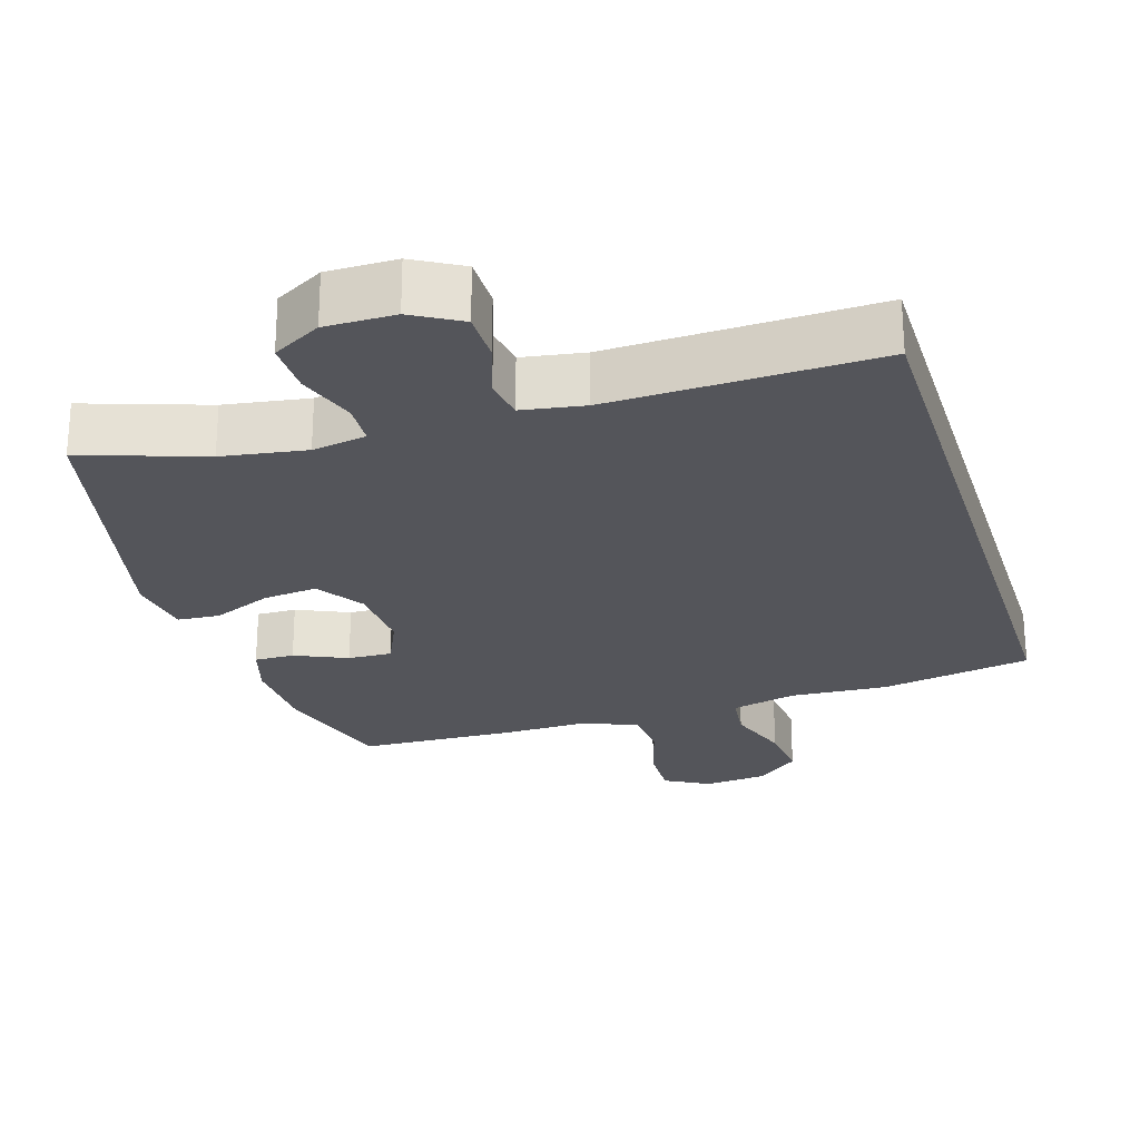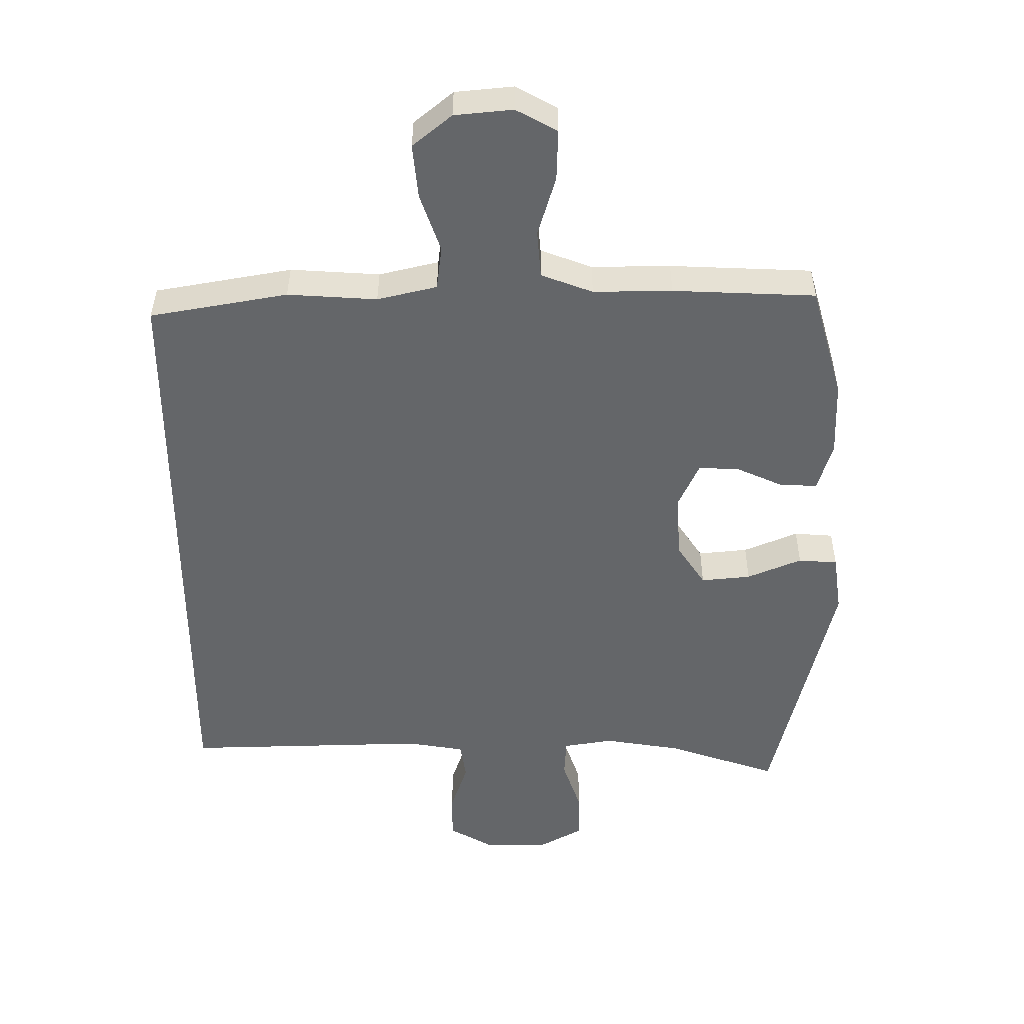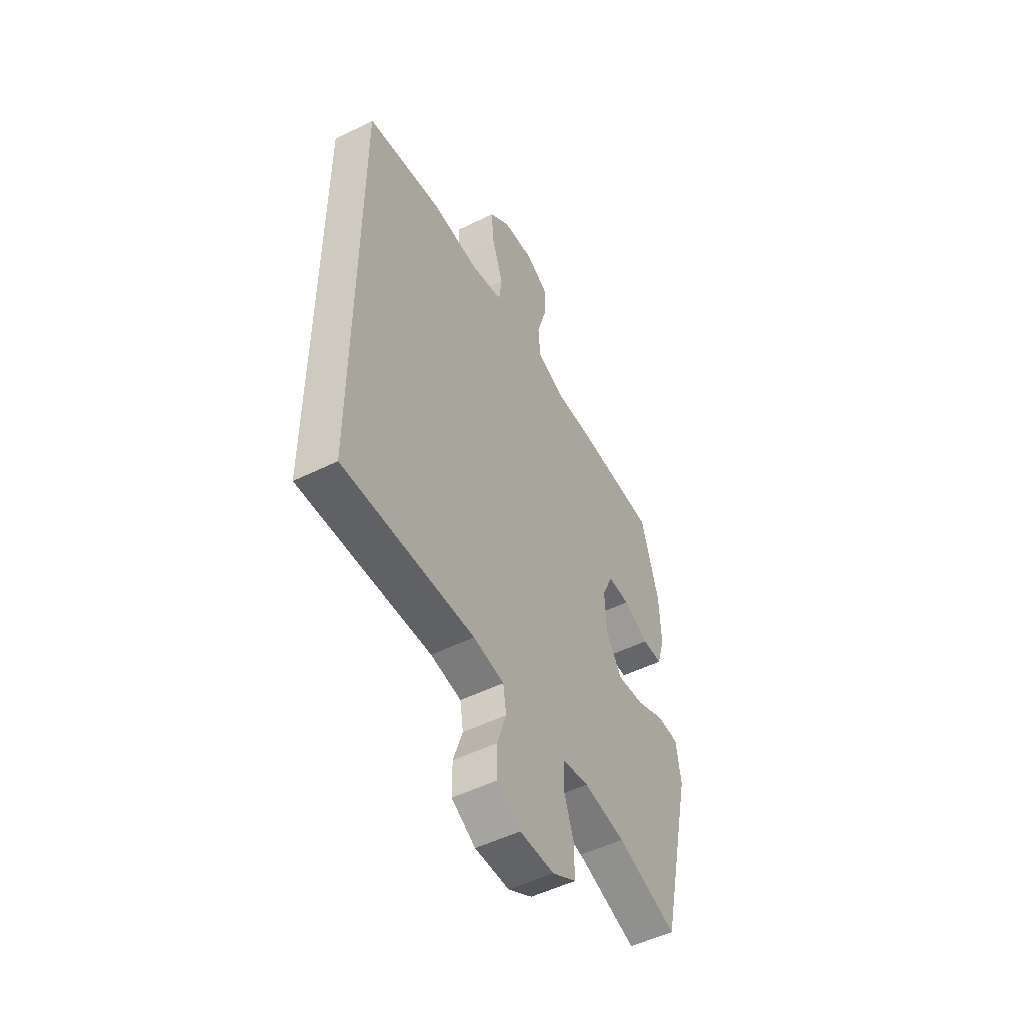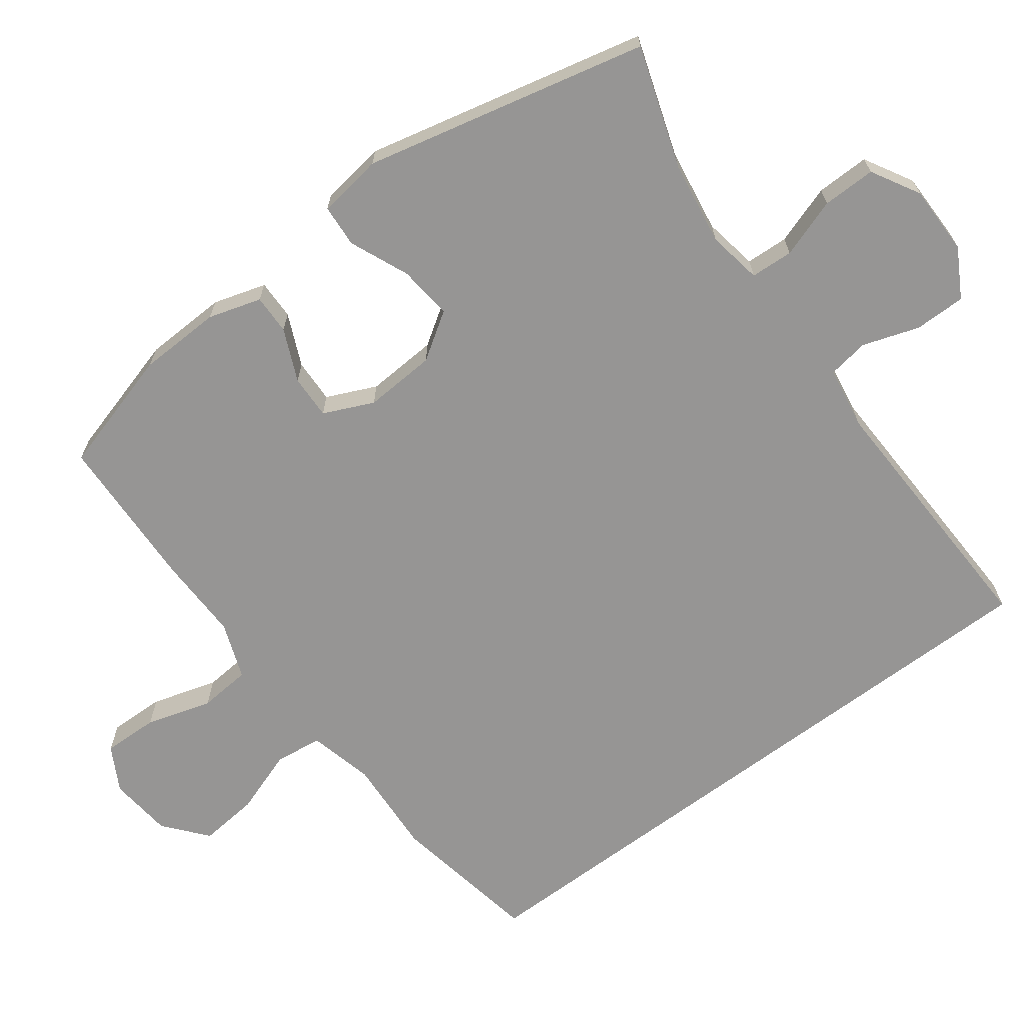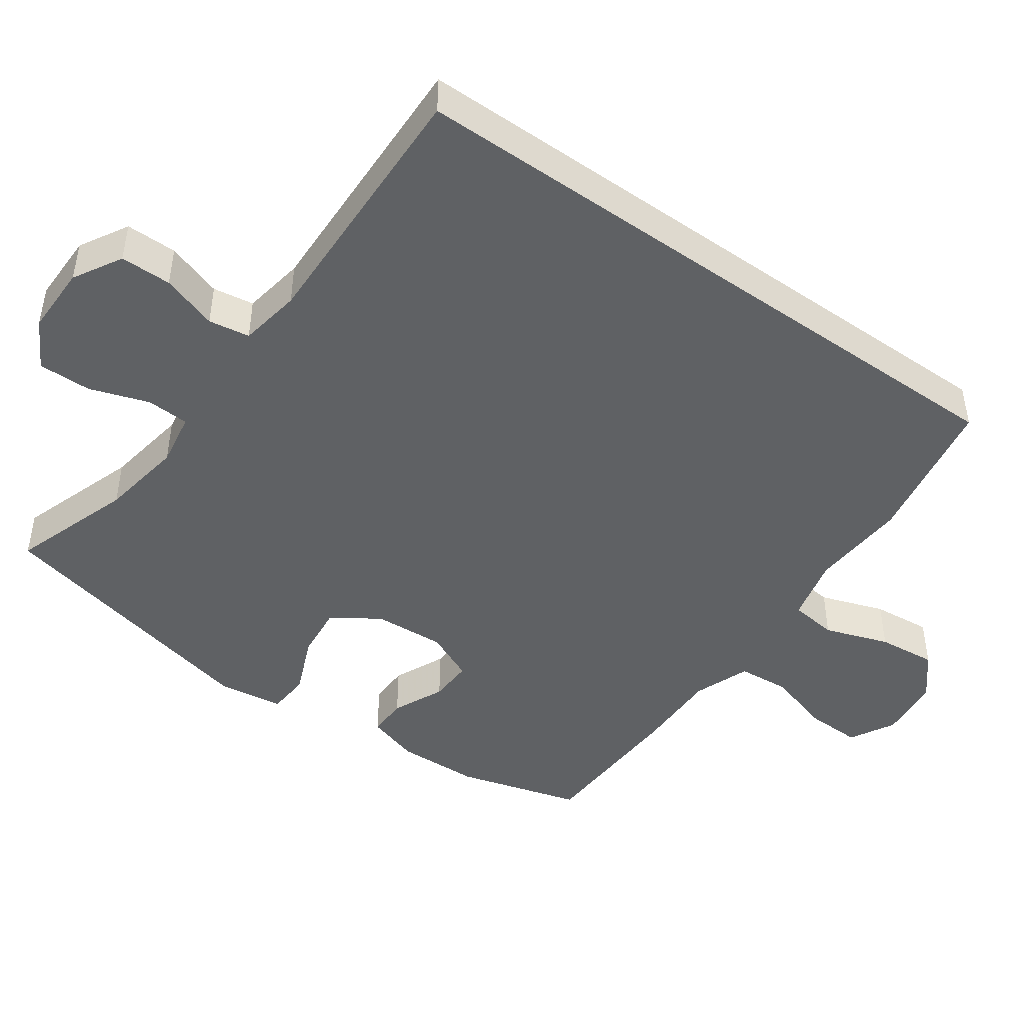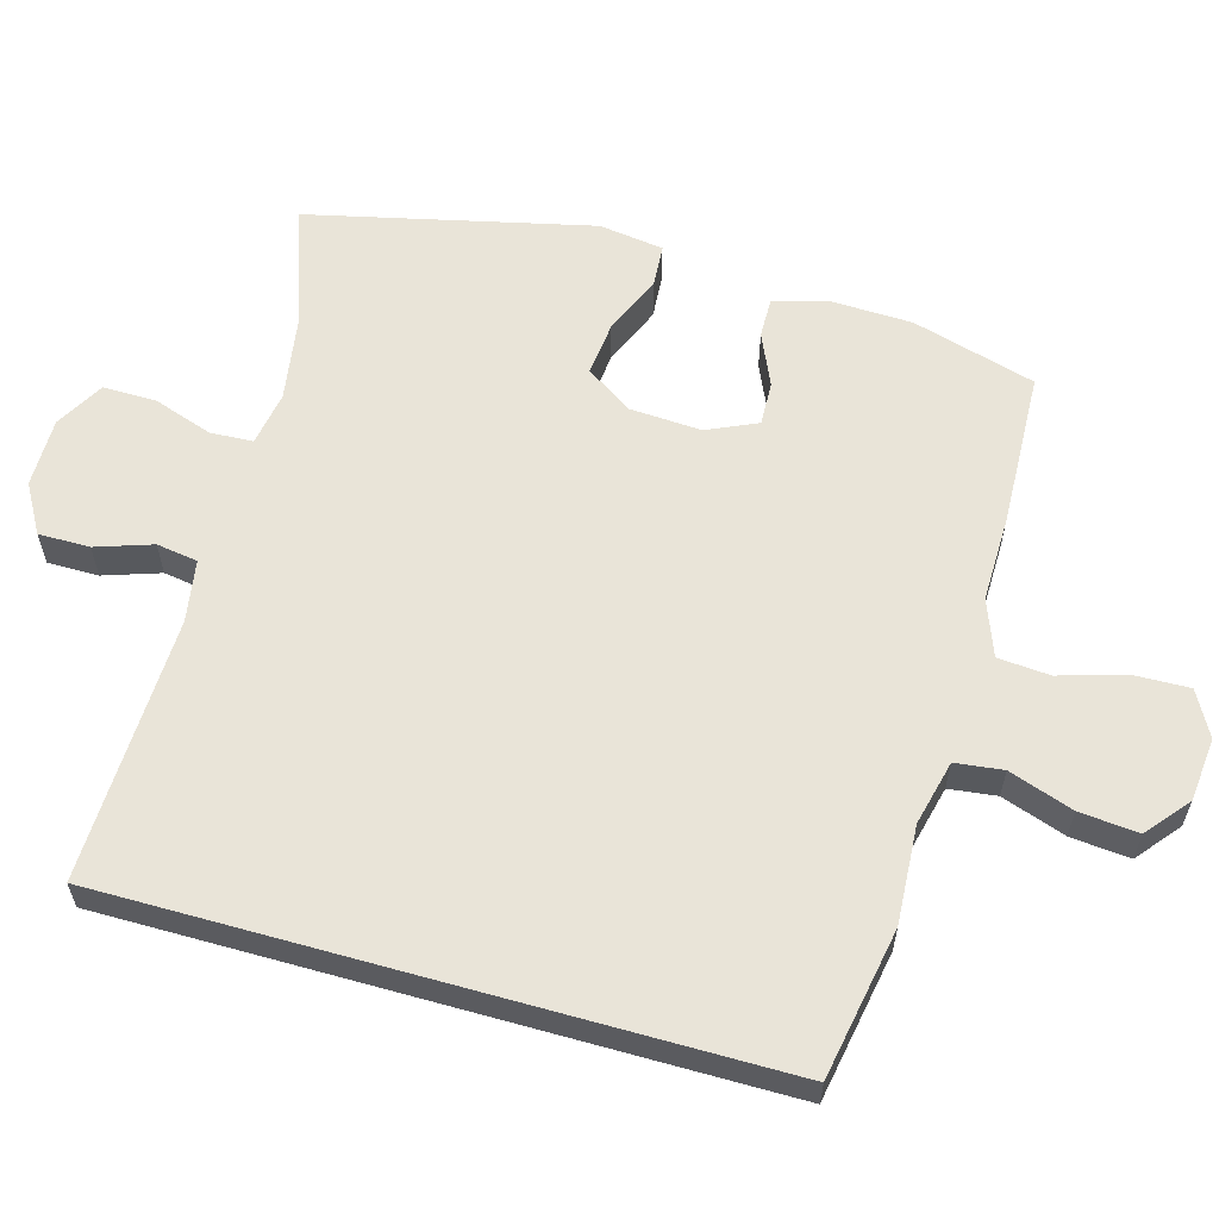
<metadata>
{"format":"obj","ext":"obj","renderer":"f3d","projection":"perspective","resolution":1024,"background":"white","views":[{"elev":-25.0,"azim":-162.8,"up":"+Y"},{"elev":38.3,"azim":0.2,"up":"+Z"},{"elev":-50.9,"azim":-61.6,"up":"+Z"},{"elev":-67.6,"azim":126.8,"up":"+Y"},{"elev":-46.0,"azim":-125.5,"up":"+Y"},{"elev":60.1,"azim":-74.3,"up":"+Y"}]}
</metadata>
<code>
v 0.5 0.07 -0.5
v 0.332 0.07 -0.444
v 0.216 0.07 -0.426
v 0.141 0.07 -0.439
v 0.138 0.07 -0.498
v 0.166 0.07 -0.58
v 0.167 0.07 -0.654
v 0.1 0.07 -0.692
v 0.004 0.07 -0.692
v -0.063 0.07 -0.654
v -0.063 0.07 -0.583
v -0.037 0.07 -0.505
v -0.046 0.07 -0.448
v -0.132 0.07 -0.434
v -0.5 0.07 -0.446
v -0.5 0.07 0.462
v -0.292 0.07 0.5
v -0.157 0.07 0.492
v -0.067 0.07 0.514
v -0.059 0.07 0.58
v -0.09 0.07 0.669
v -0.098 0.07 0.751
v -0.039 0.07 0.8
v 0.049 0.07 0.809
v 0.111 0.07 0.775
v 0.109 0.07 0.698
v 0.082 0.07 0.607
v 0.088 0.07 0.535
v 0.166 0.07 0.506
v 0.285 0.07 0.508
v 0.5 0.07 0.5
v 0.549 0.07 0.329
v 0.553 0.07 0.214
v 0.531 0.07 0.141
v 0.476 0.07 0.142
v 0.404 0.07 0.174
v 0.343 0.07 0.176
v 0.312 0.07 0.107
v 0.318 0.07 0.008
v 0.361 0.07 -0.057
v 0.436 0.07 -0.049
v 0.518 0.07 -0.014
v 0.577 0.07 -0.018
v 0.59 0.07 -0.108
v 0.5 0 -0.5
v 0.332 0 -0.444
v 0.216 0 -0.426
v 0.141 0 -0.439
v 0.138 0 -0.498
v 0.166 0 -0.58
v 0.167 0 -0.654
v 0.1 0 -0.692
v 0.004 0 -0.692
v -0.063 0 -0.654
v -0.063 0 -0.583
v -0.037 0 -0.505
v -0.046 0 -0.448
v -0.132 0 -0.434
v -0.5 0 -0.446
v -0.5 0 0.462
v -0.292 0 0.5
v -0.157 0 0.492
v -0.067 0 0.514
v -0.059 0 0.58
v -0.09 0 0.669
v -0.098 0 0.751
v -0.039 0 0.8
v 0.049 0 0.809
v 0.111 0 0.775
v 0.109 0 0.698
v 0.082 0 0.607
v 0.088 0 0.535
v 0.166 0 0.506
v 0.285 0 0.508
v 0.5 0 0.5
v 0.549 0 0.329
v 0.553 0 0.214
v 0.531 0 0.141
v 0.476 0 0.142
v 0.404 0 0.174
v 0.343 0 0.176
v 0.312 0 0.107
v 0.318 0 0.008
v 0.361 0 -0.057
v 0.436 0 -0.049
v 0.518 0 -0.014
v 0.577 0 -0.018
v 0.59 0 -0.108
f 44 1 2
f 43 44 2
f 42 43 2
f 41 42 2
f 40 41 2 3
f 39 40 3 4
f 38 39 4
f 34 35 36
f 33 34 36
f 32 33 36
f 31 32 36
f 30 31 36
f 29 30 36
f 28 29 36 37
f 25 26 27
f 24 25 27
f 23 24 27
f 22 23 27
f 21 22 27
f 20 21 27
f 19 20 27 28
f 28 37 38
f 19 28 38
f 18 19 38
f 17 18 38
f 16 17 38
f 15 16 38
f 14 15 38
f 10 11 12
f 9 10 12
f 8 9 12
f 7 8 12
f 6 7 12
f 5 6 12
f 4 5 12 13
f 4 13 14 38
f 46 45 88
f 46 88 87
f 46 87 86
f 46 86 85
f 47 46 85 84
f 48 47 84 83
f 48 83 82
f 80 79 78
f 80 78 77
f 80 77 76
f 80 76 75
f 80 75 74
f 80 74 73
f 81 80 73 72
f 71 70 69
f 71 69 68
f 71 68 67
f 71 67 66
f 71 66 65
f 71 65 64
f 72 71 64 63
f 82 81 72
f 82 72 63
f 82 63 62
f 82 62 61
f 82 61 60
f 82 60 59
f 82 59 58
f 56 55 54
f 56 54 53
f 56 53 52
f 56 52 51
f 56 51 50
f 56 50 49
f 57 56 49 48
f 82 58 57 48
f 1 45 46 2
f 2 46 47 3
f 3 47 48 4
f 4 48 49 5
f 5 49 50 6
f 6 50 51 7
f 7 51 52 8
f 8 52 53 9
f 9 53 54 10
f 10 54 55 11
f 11 55 56 12
f 12 56 57 13
f 13 57 58 14
f 14 58 59 15
f 15 59 60 16
f 16 60 61 17
f 17 61 62 18
f 18 62 63 19
f 19 63 64 20
f 20 64 65 21
f 21 65 66 22
f 22 66 67 23
f 23 67 68 24
f 24 68 69 25
f 25 69 70 26
f 26 70 71 27
f 27 71 72 28
f 28 72 73 29
f 29 73 74 30
f 30 74 75 31
f 31 75 76 32
f 32 76 77 33
f 33 77 78 34
f 34 78 79 35
f 35 79 80 36
f 36 80 81 37
f 37 81 82 38
f 38 82 83 39
f 39 83 84 40
f 40 84 85 41
f 41 85 86 42
f 42 86 87 43
f 43 87 88 44
f 44 88 45 1

</code>
